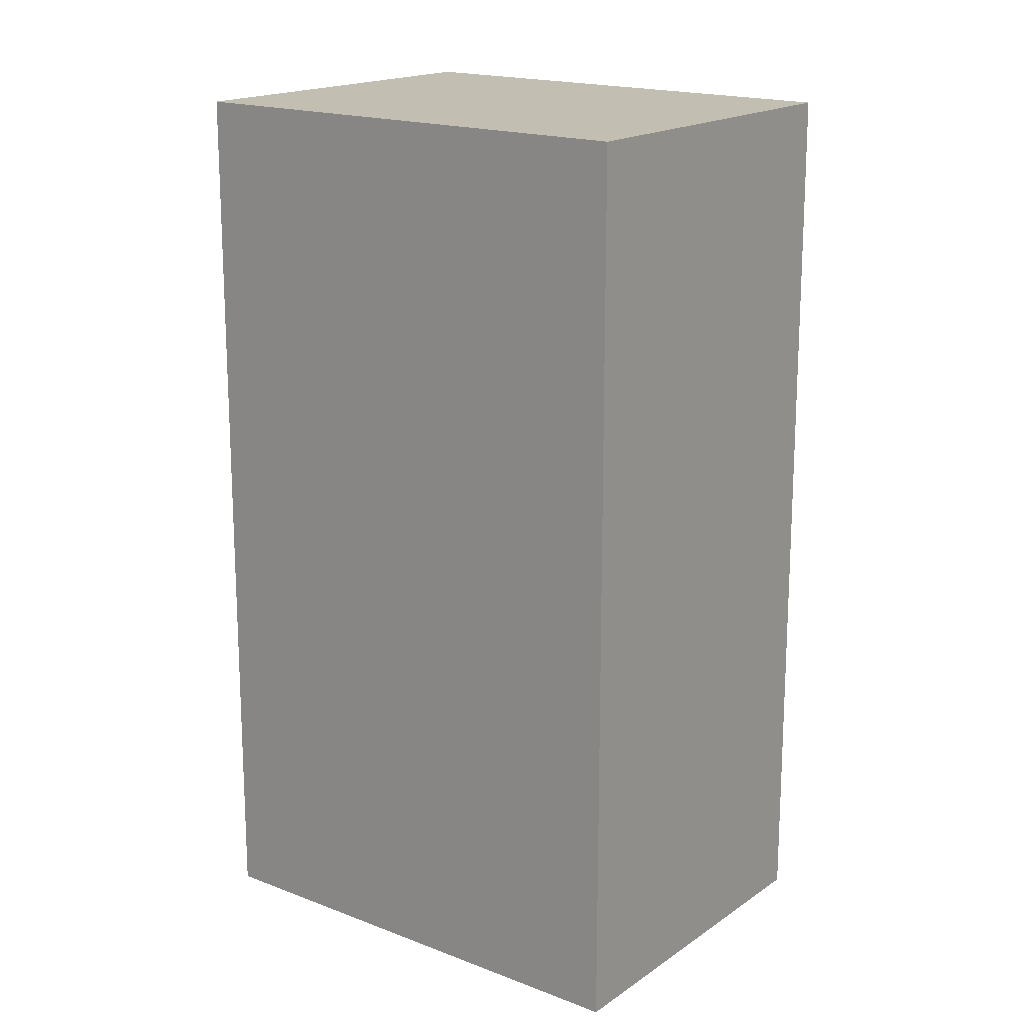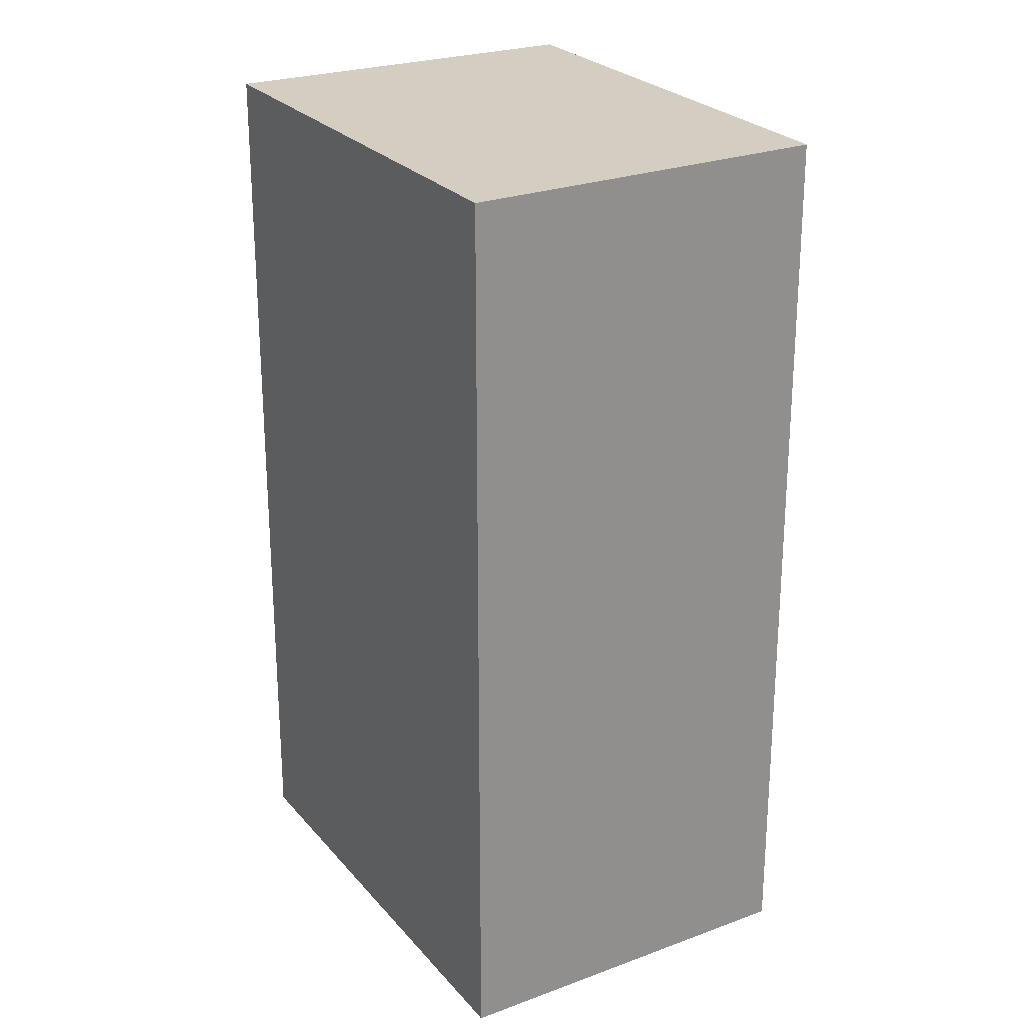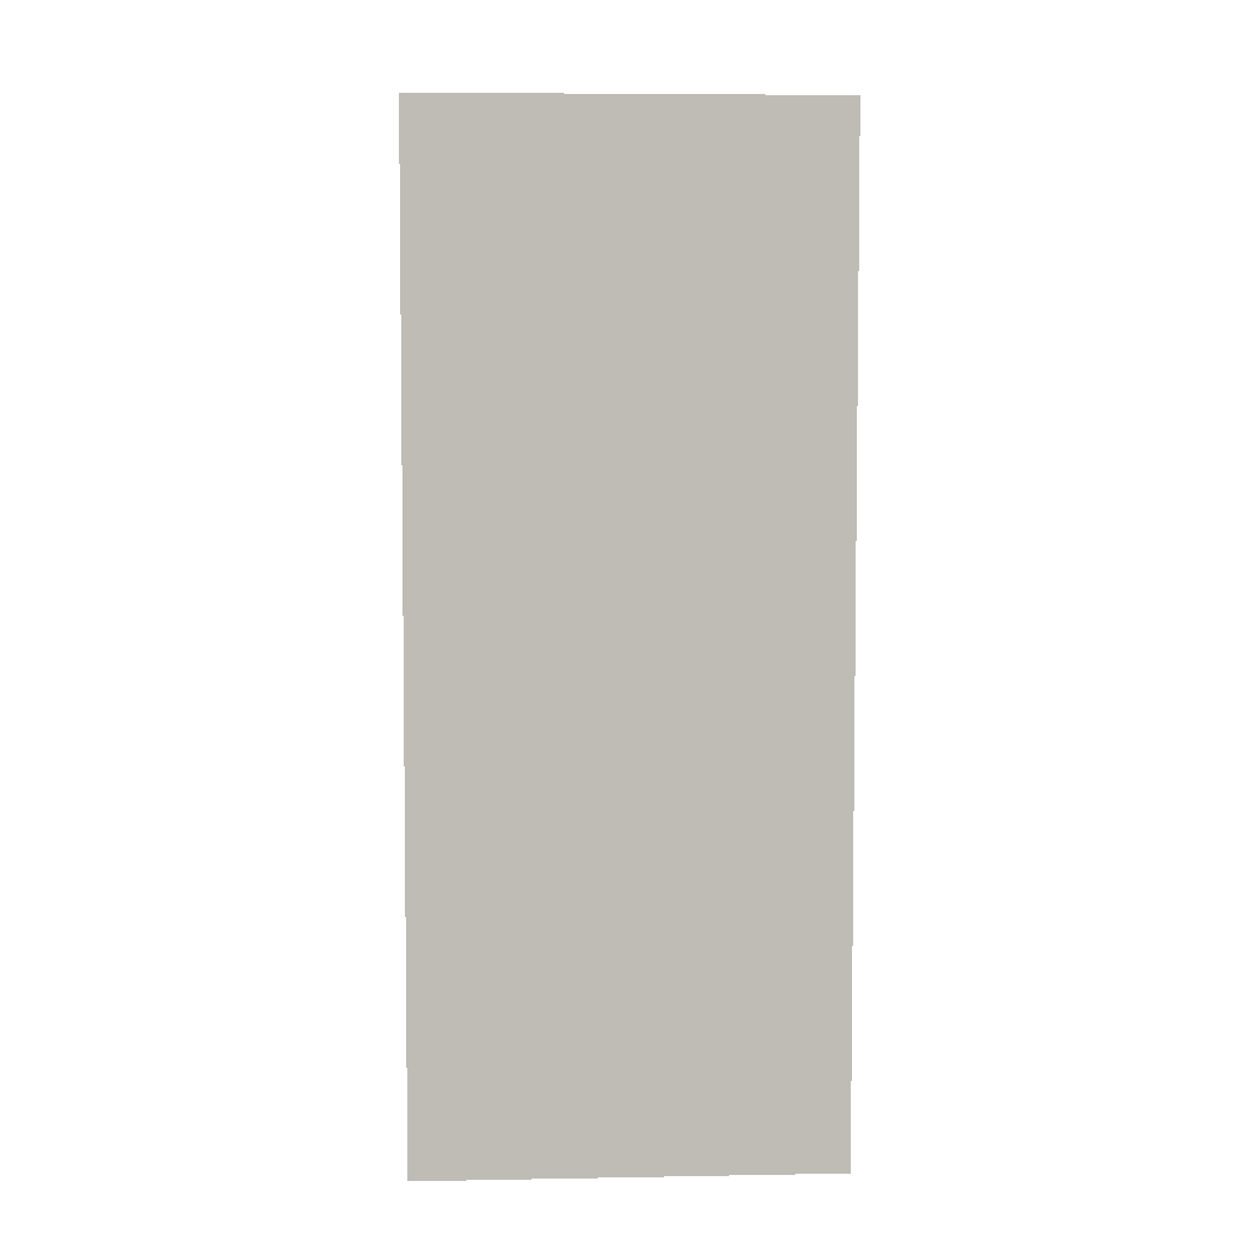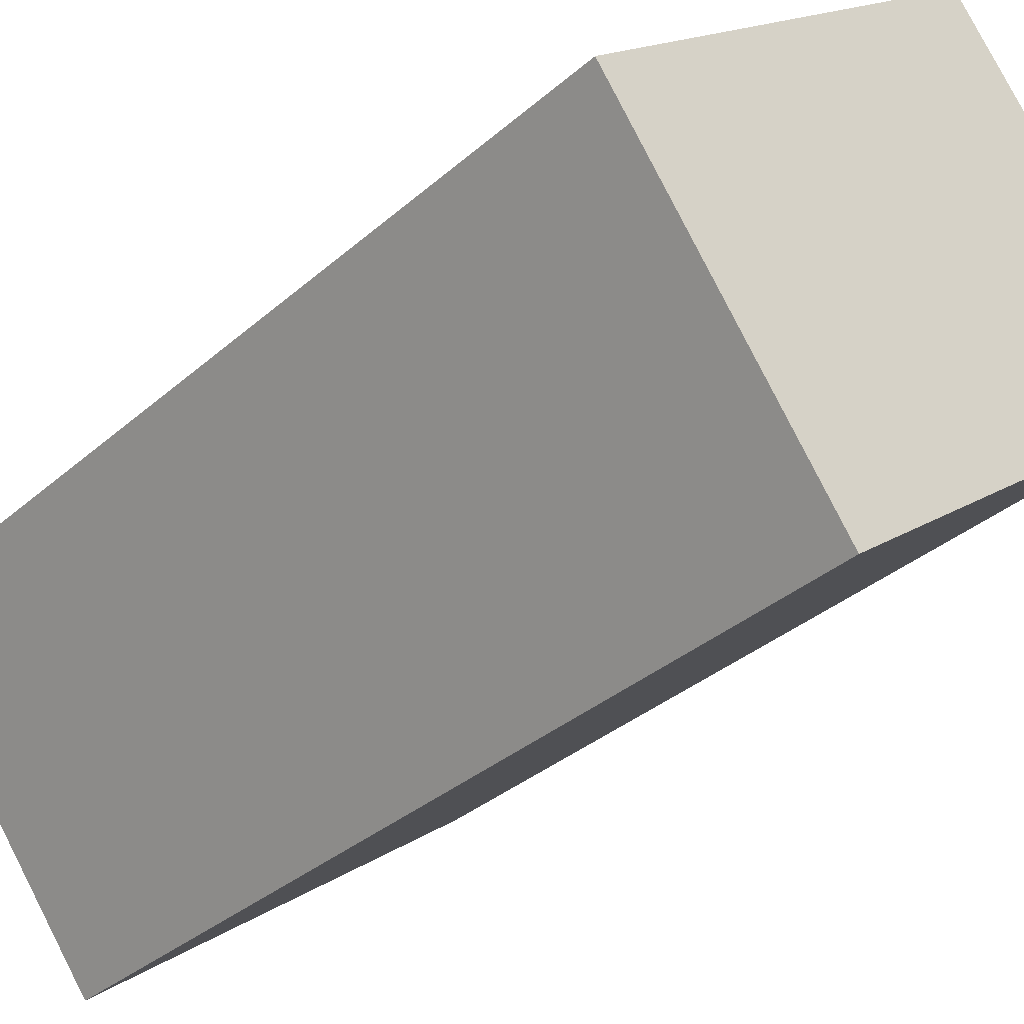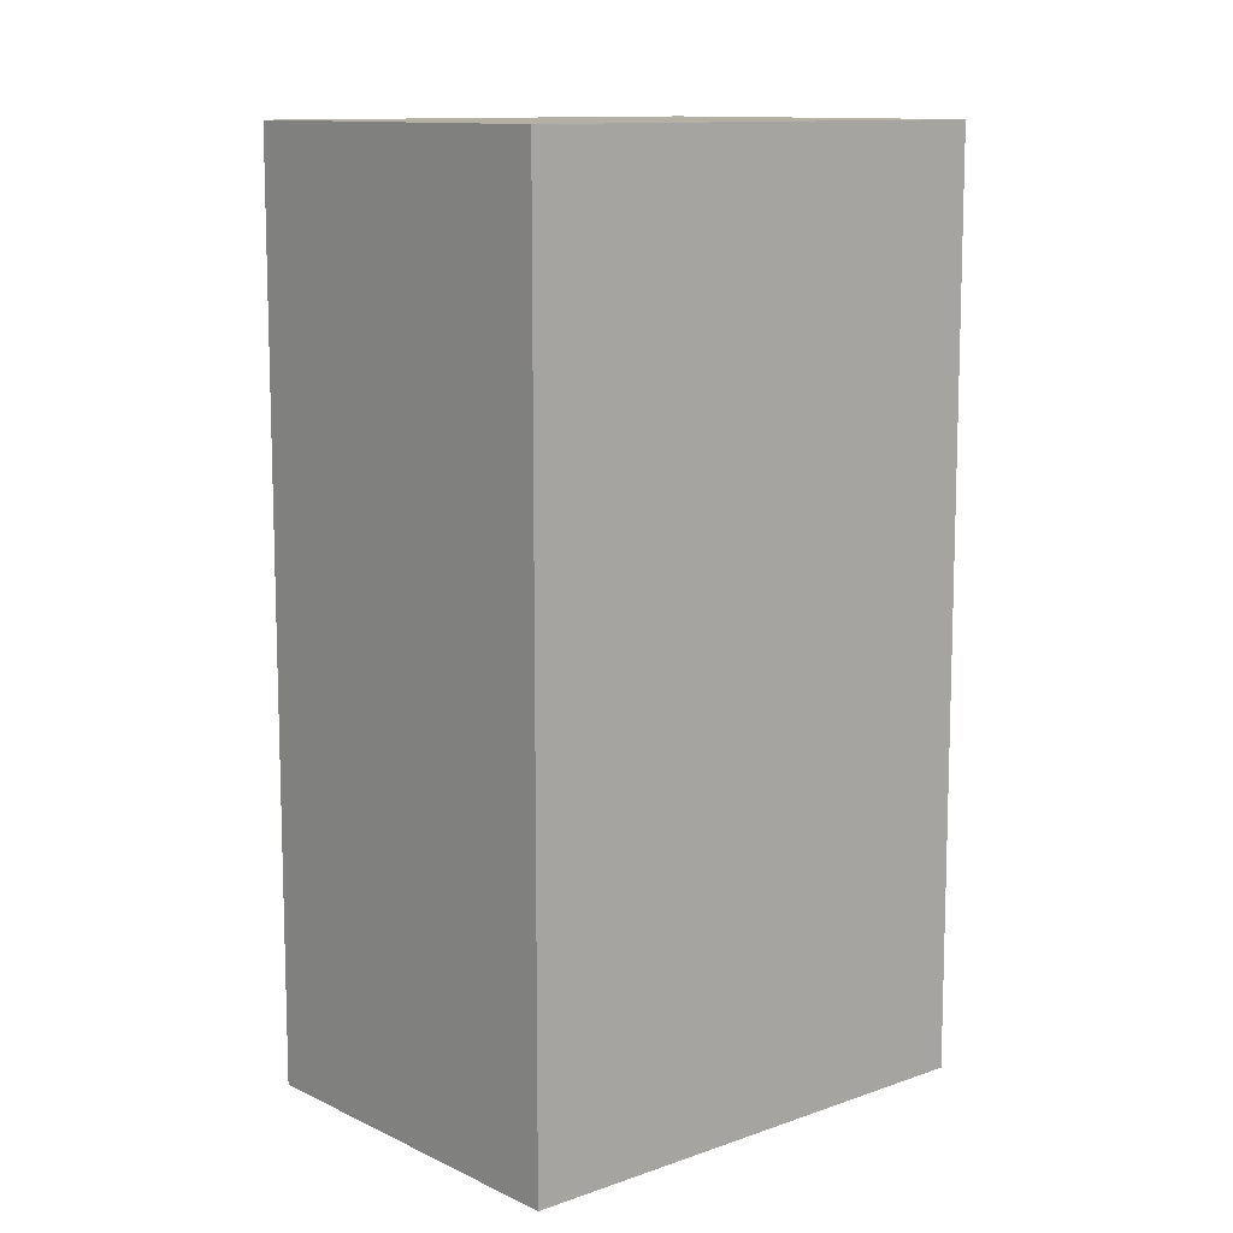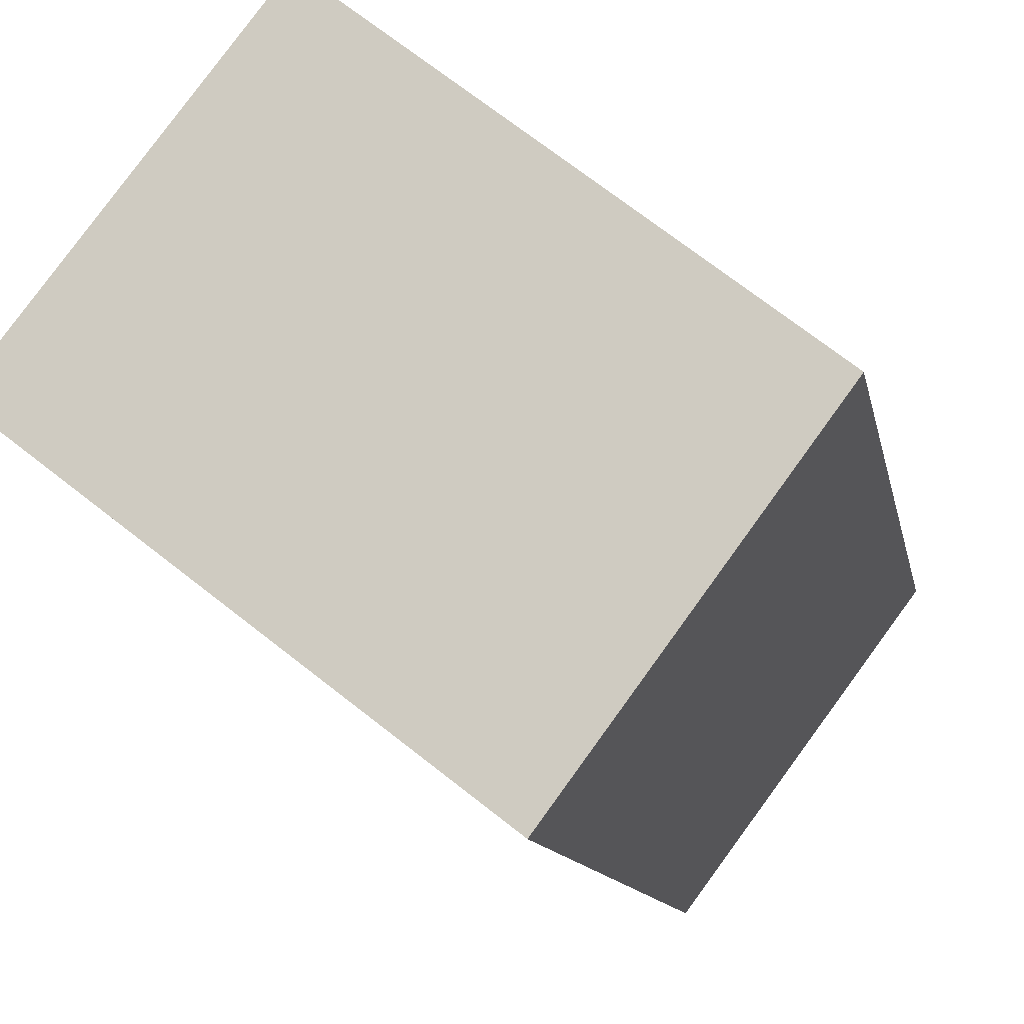
<metadata>
{"format":"obj","ext":"obj","renderer":"f3d","projection":"perspective","resolution":1024,"background":"white","views":[{"elev":17.4,"azim":-179.9,"up":"+Y"},{"elev":25.0,"azim":-157.8,"up":"+Y"},{"elev":5.6,"azim":-129.9,"up":"+Y"},{"elev":-34.0,"azim":-40.4,"up":"+Z"},{"elev":11.4,"azim":101.2,"up":"+Y"},{"elev":-10.8,"azim":-170.2,"up":"+Z"}]}
</metadata>
<code>
v  1.476 5.967 -1.993
v  2.568 5.967 2.016
v  4.117 5.967 0.05
v  0 5.967 3.654e-16
v  2.568 -1.234e-16 2.016
v  4.117 -3.062e-18 0.05
v  1.476 1.22e-16 -1.993
v  0 0 0
g defaultobject
f 1 2 3
f 2 1 4
f 5 3 2
f 3 5 6
f 6 1 3
f 1 6 7
f 7 4 1
f 4 7 8
f 8 2 4
f 2 8 5
f 5 7 6
f 7 5 8

</code>
